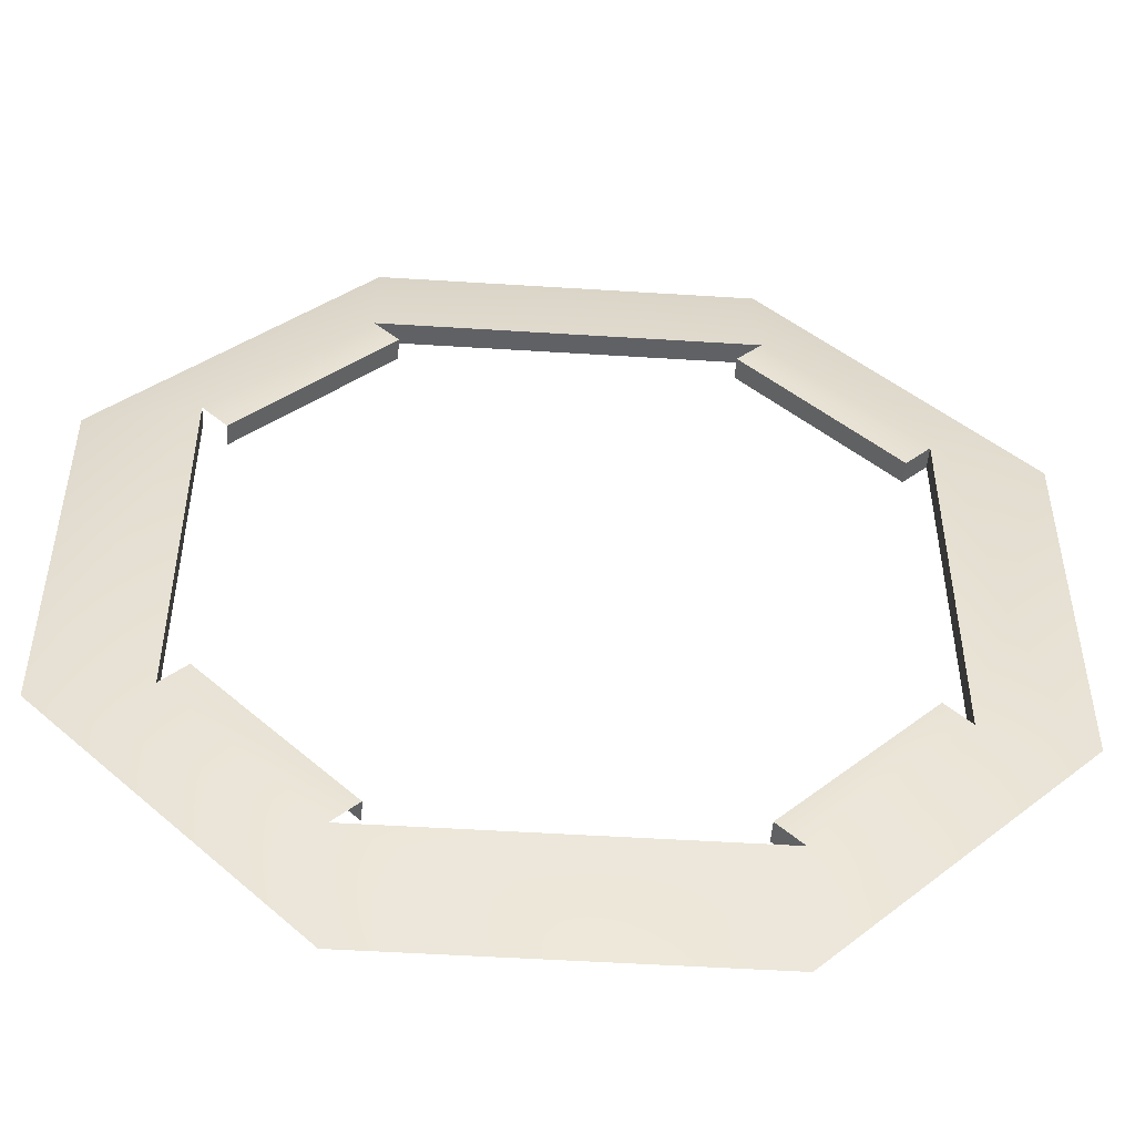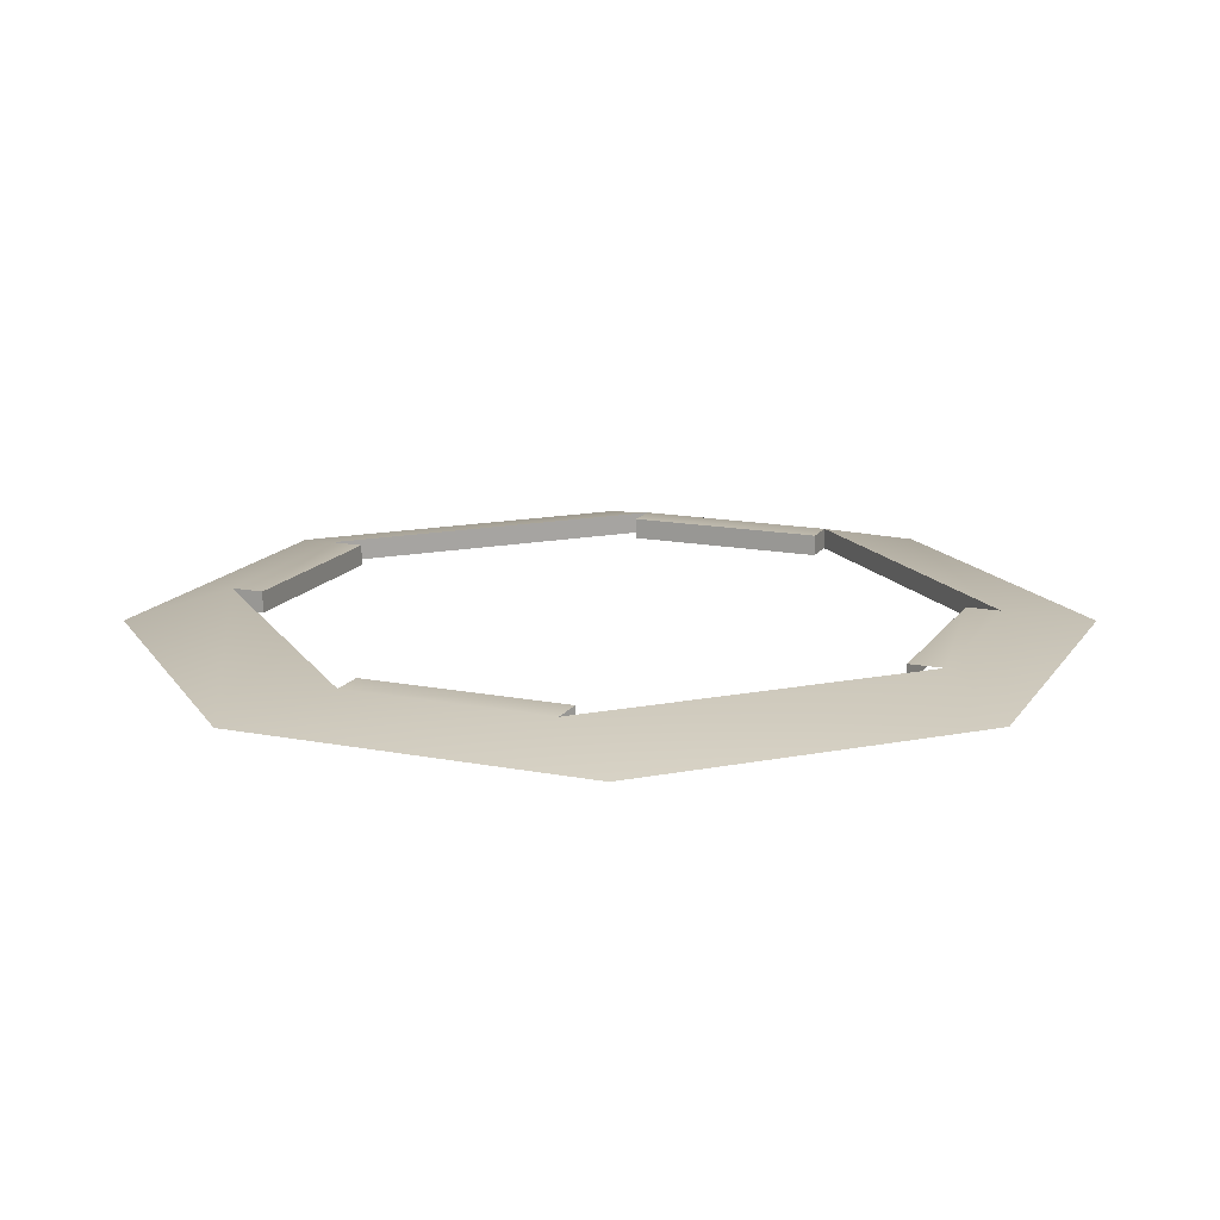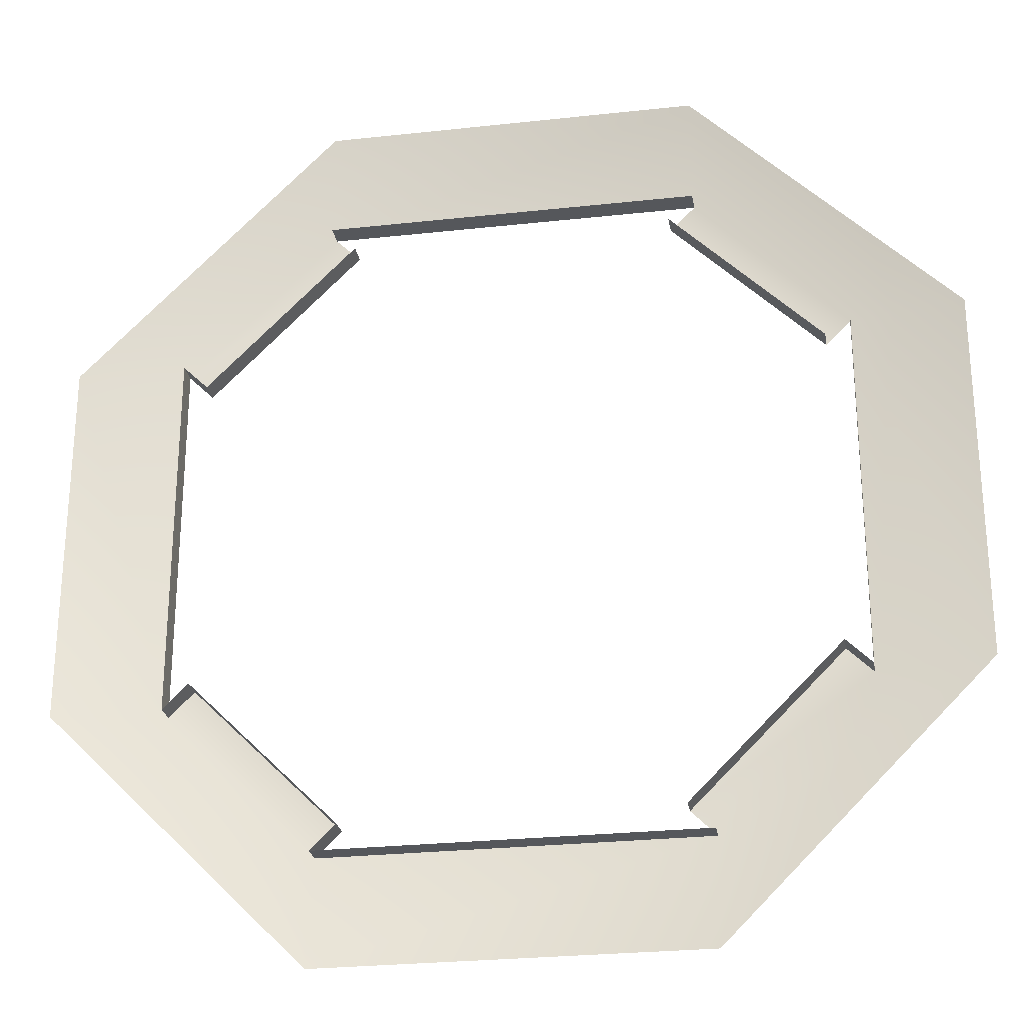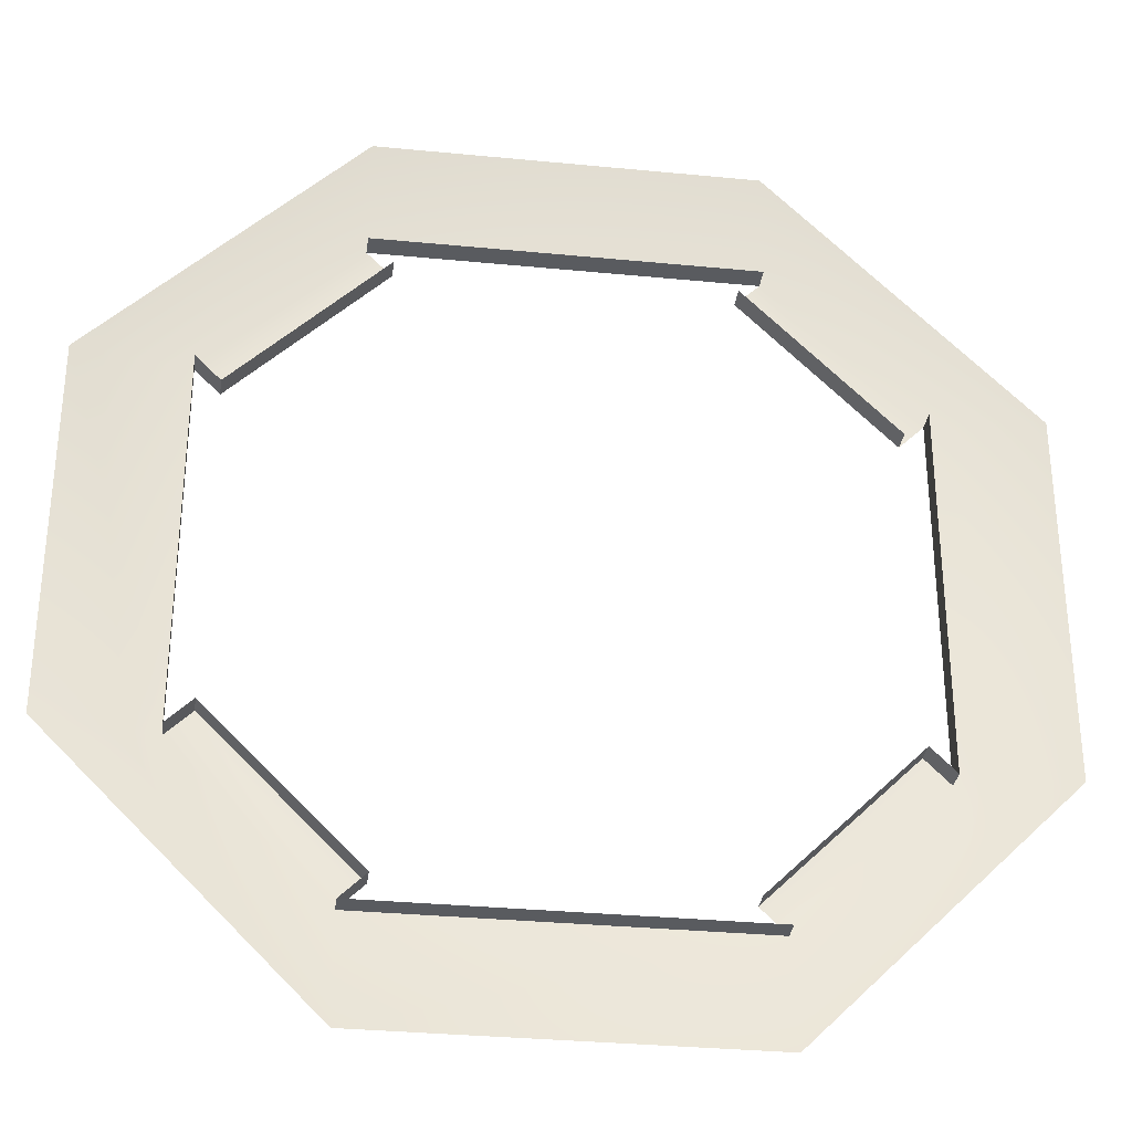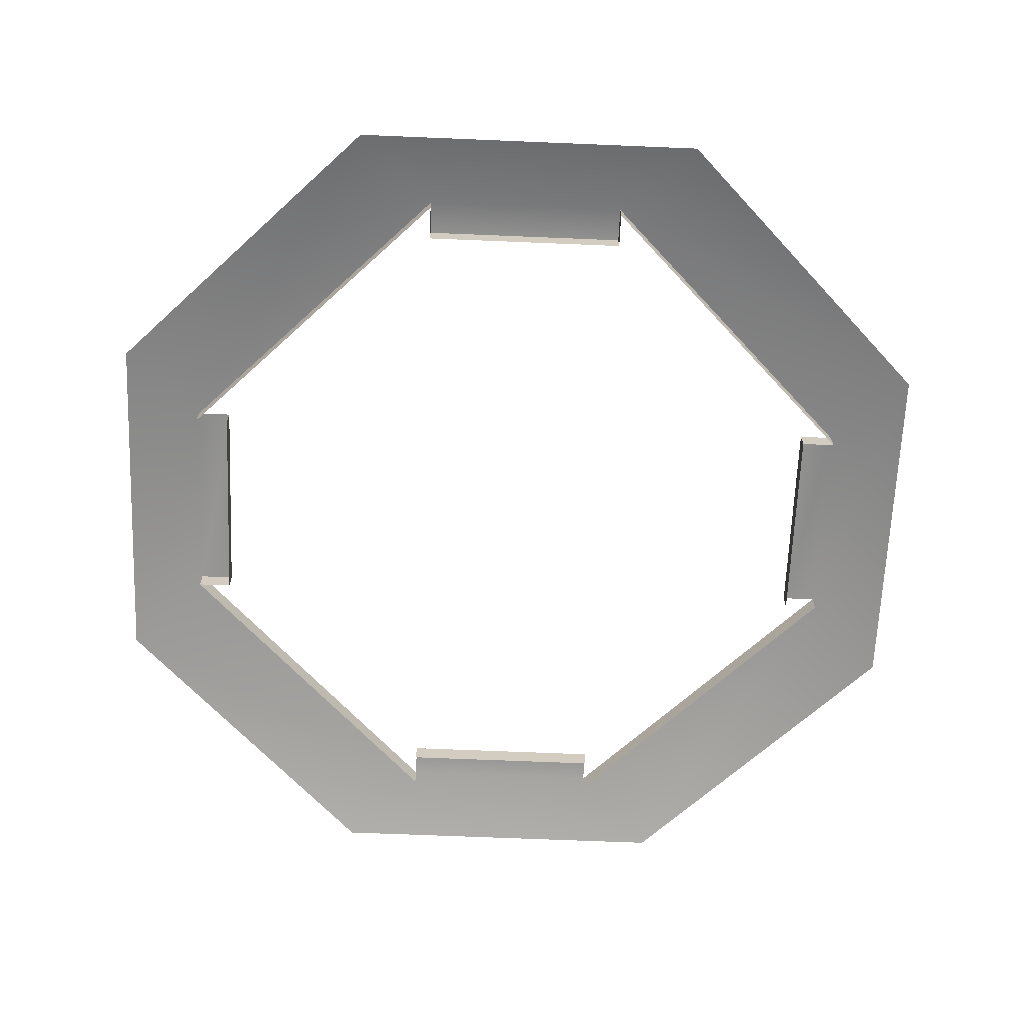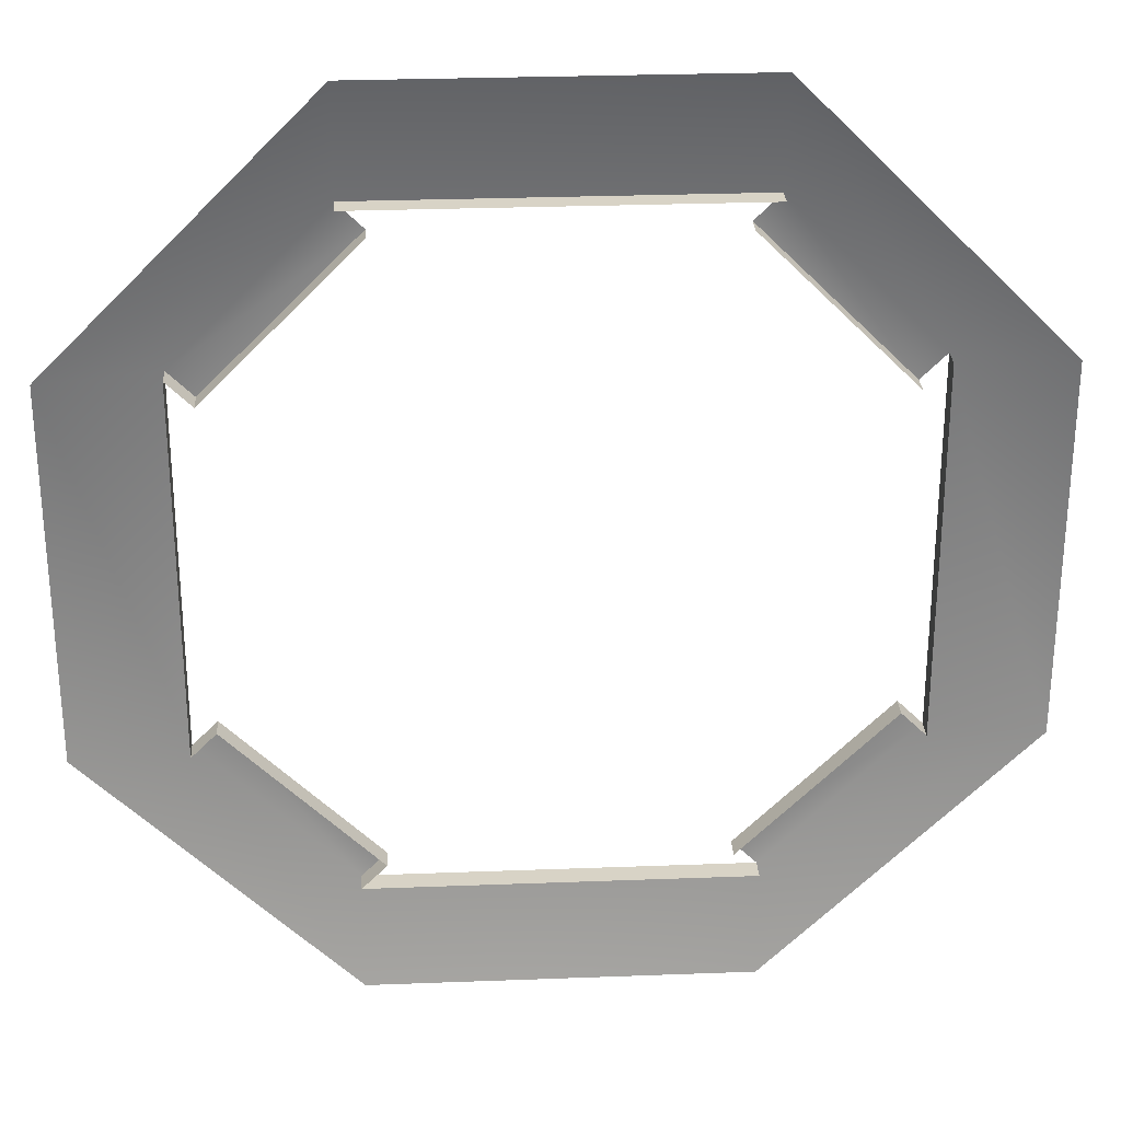
<metadata>
{"format":"obj","ext":"obj","renderer":"f3d","projection":"perspective","resolution":1024,"background":"white","views":[{"elev":-50.0,"azim":-4.0,"up":"+Y"},{"elev":15.3,"azim":157.4,"up":"+Z"},{"elev":-26.5,"azim":-170.2,"up":"+Y"},{"elev":-32.0,"azim":172.2,"up":"+Y"},{"elev":-65.9,"azim":42.6,"up":"+Z"},{"elev":28.1,"azim":176.7,"up":"+Y"}]}
</metadata>
<code>
g tokyo_3018_Helipad_collider
v -8.78 32.36 0.5
v -8.78 40.8 0.5
v -6.274 40.8 4.959e-07
v -6.274 32.36 4.959e-07
v -12.16 26.48 4.959e-07
v -12.16 28.99 0.5
v -20.59 28.99 0.5
v -20.59 26.48 4.959e-07
v -9.343 32.93 0.5
v -12.72 29.55 0.5
v -12.16 44.18 0.5
v -12.16 46.68 4.959e-07
v -20.59 46.68 4.959e-07
v -20.59 44.18 0.5
v -12.72 43.61 0.5
v -9.343 40.24 0.5
v -23.97 40.8 0.5
v -26.47 40.8 4.959e-07
v -26.47 32.36 4.959e-07
v -23.97 32.36 0.5
v -23.41 40.24 0.5
v -20.03 43.61 0.5
v -20.03 29.55 0.5
v -23.41 32.93 0.5
v -8.78 40.8 4.959e-07
v -8.78 40.8 0.5
v -8.78 32.36 0.5
v -8.78 32.36 4.959e-07
v -12.16 28.99 4.959e-07
v -12.16 28.99 0.5
v -20.59 28.99 0.5
v -20.59 28.99 4.959e-07
v -9.343 32.93 0.5
v -12.72 29.55 0.5
v -12.72 29.55 4.959e-07
v -9.343 32.93 4.959e-07
v -8.78 32.36 0.5
v -9.343 32.93 0.5
v -9.343 32.93 4.959e-07
v -8.78 32.36 4.959e-07
v -12.16 28.99 4.959e-07
v -12.72 29.55 4.959e-07
v -12.72 29.55 0.5
v -12.16 28.99 0.5
v -23.97 32.36 4.959e-07
v -23.97 32.36 0.5
v -23.97 40.8 0.5
v -23.97 40.8 4.959e-07
v -20.59 44.18 4.959e-07
v -20.59 44.18 0.5
v -12.16 44.18 0.5
v -12.16 44.18 4.959e-07
v -12.72 43.61 0.5
v -9.343 40.24 0.5
v -9.343 40.24 4.959e-07
v -12.72 43.61 4.959e-07
v -8.78 40.8 4.959e-07
v -9.343 40.24 4.959e-07
v -9.343 40.24 0.5
v -8.78 40.8 0.5
v -23.41 40.24 0.5
v -20.03 43.61 0.5
v -20.03 43.61 4.959e-07
v -23.41 40.24 4.959e-07
v -20.03 29.55 0.5
v -23.41 32.93 0.5
v -23.41 32.93 4.959e-07
v -20.03 29.55 4.959e-07
v -23.97 32.36 4.959e-07
v -23.41 32.93 4.959e-07
v -23.41 32.93 0.5
v -23.97 32.36 0.5
g tokyo_3018_Helipad_collider_0
f 3 2 1
f 4 3 1
f 5 4 1
f 6 5 1
f 5 6 7
f 8 5 7
f 1 9 6
f 9 10 6
f 2 3 11
f 3 12 11
f 12 13 11
f 13 14 11
f 11 15 2
f 15 16 2
f 14 13 17
f 13 18 17
f 18 19 17
f 19 8 7
f 19 20 17
f 20 19 7
f 17 21 14
f 21 22 14
f 7 23 20
f 23 24 20
f 27 26 25
f 28 27 25
f 31 30 29
f 32 31 29
f 35 34 33
f 36 35 33
f 39 38 37
f 40 39 37
f 43 42 41
f 44 43 41
f 47 46 45
f 48 47 45
f 51 50 49
f 52 51 49
f 55 54 53
f 56 55 53
f 59 58 57
f 60 59 57
f 63 62 61
f 64 63 61
f 67 66 65
f 68 67 65
f 71 70 69
f 72 71 69

</code>
